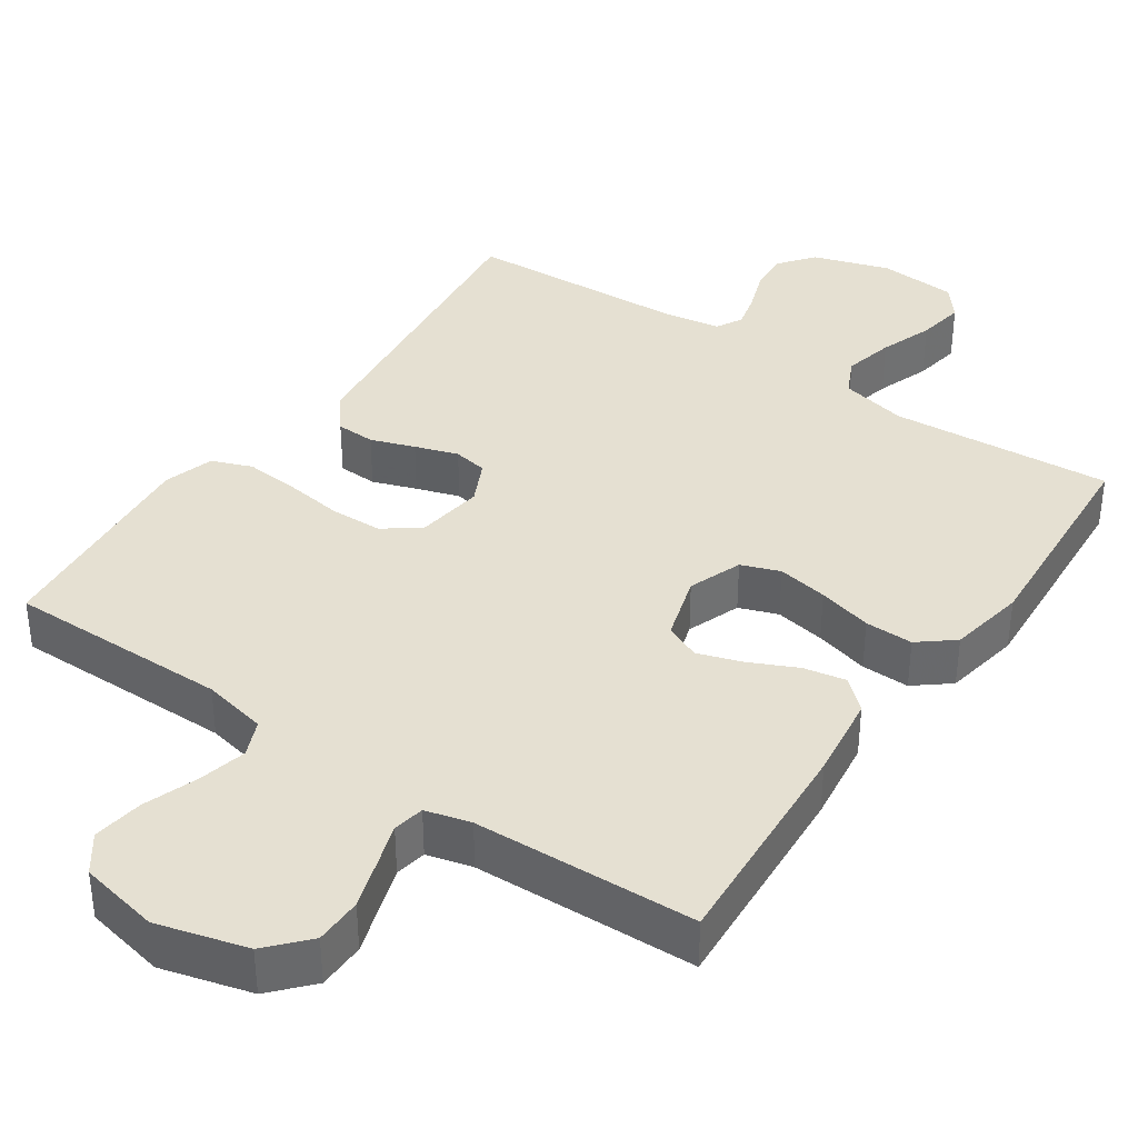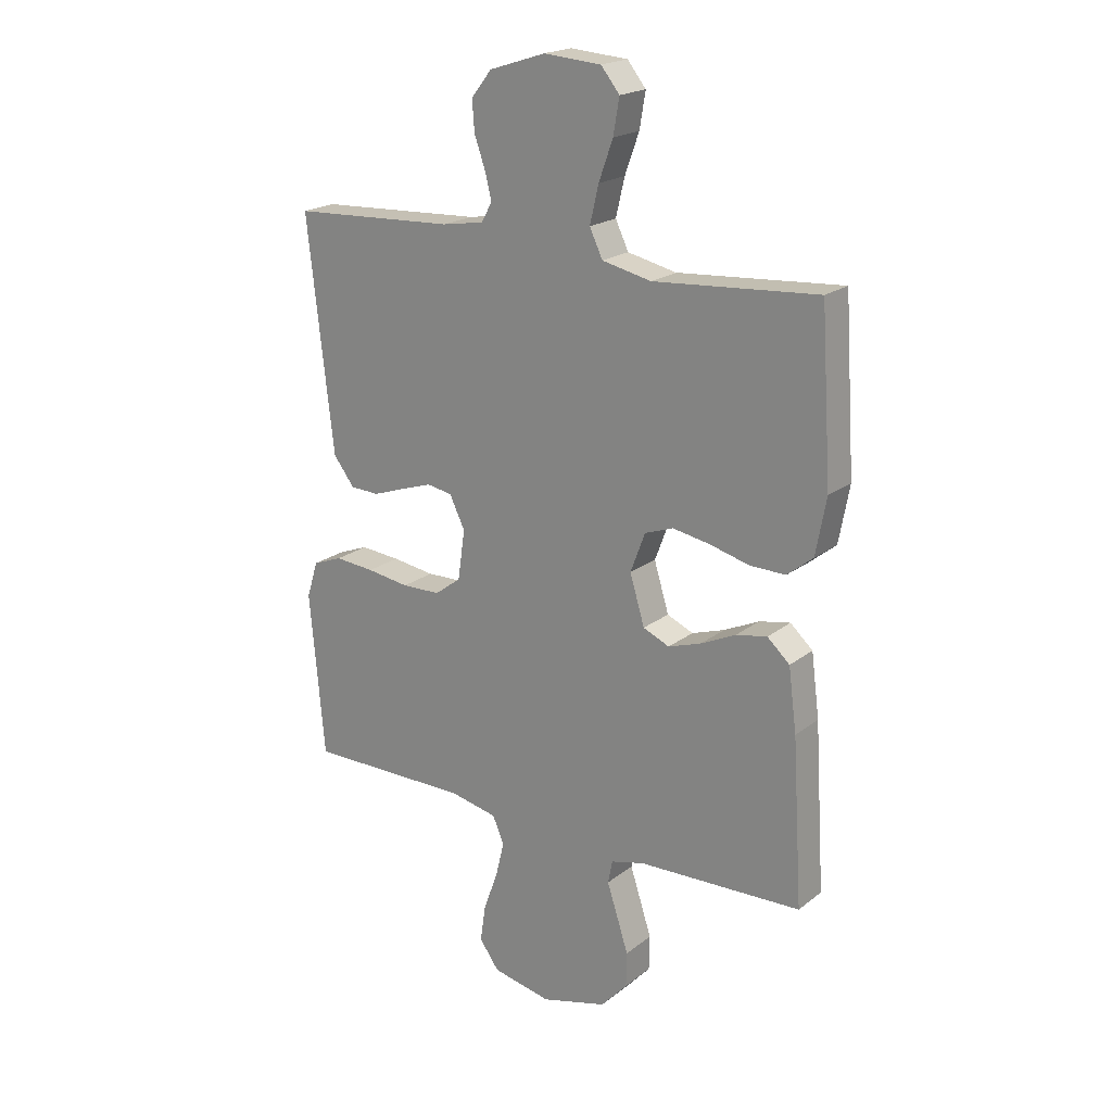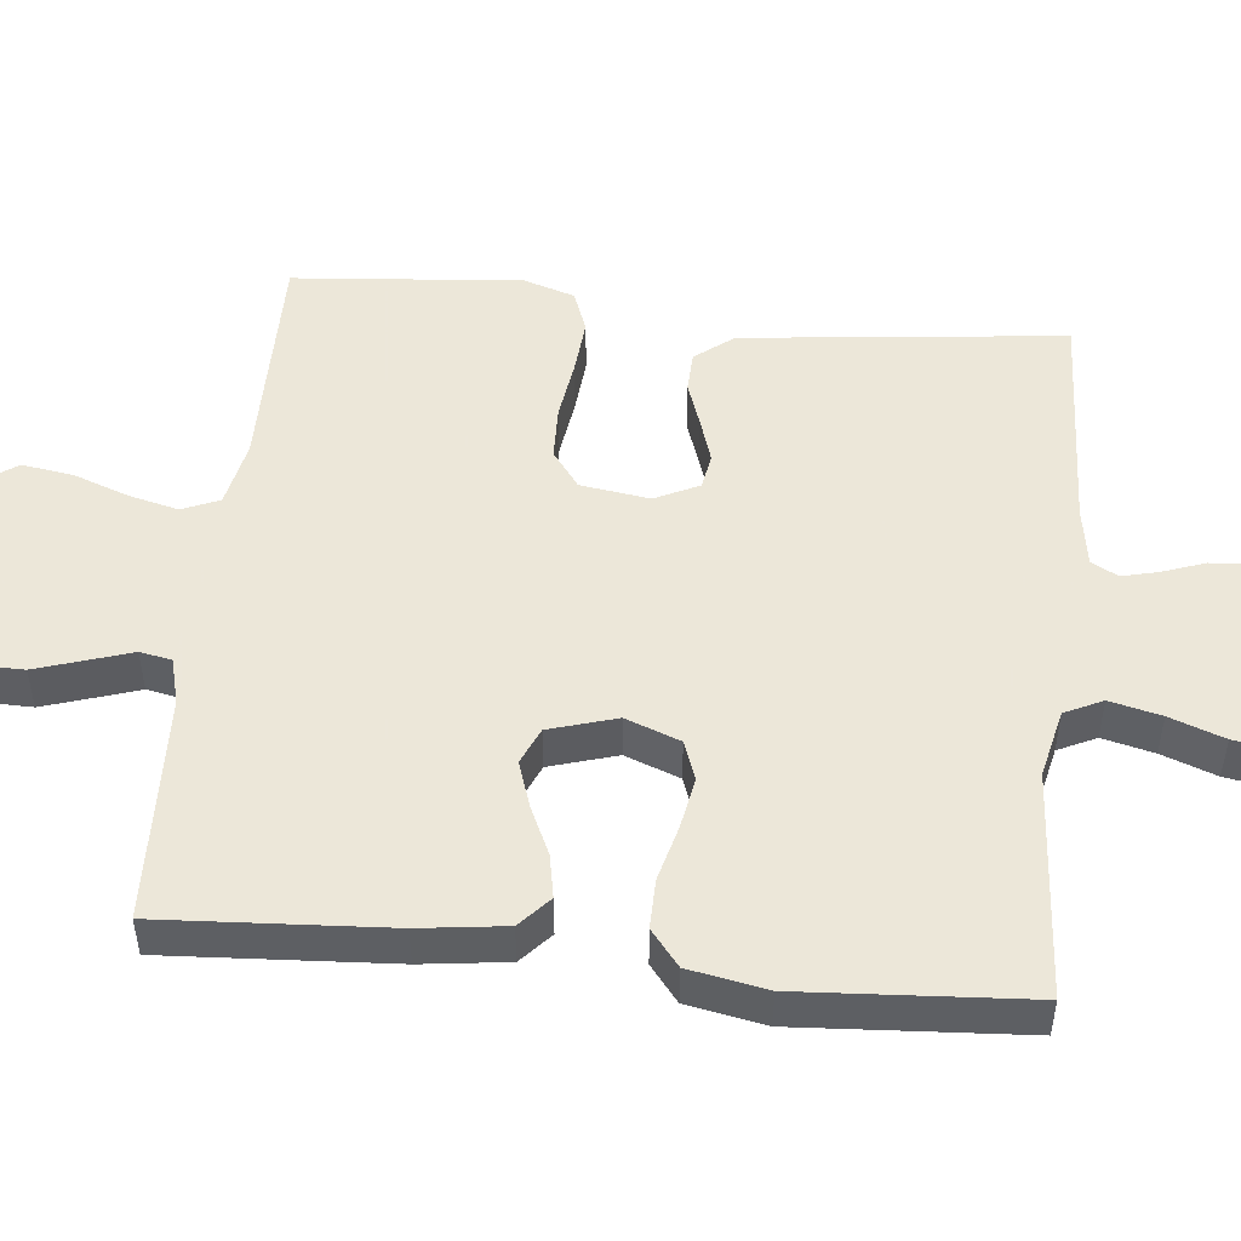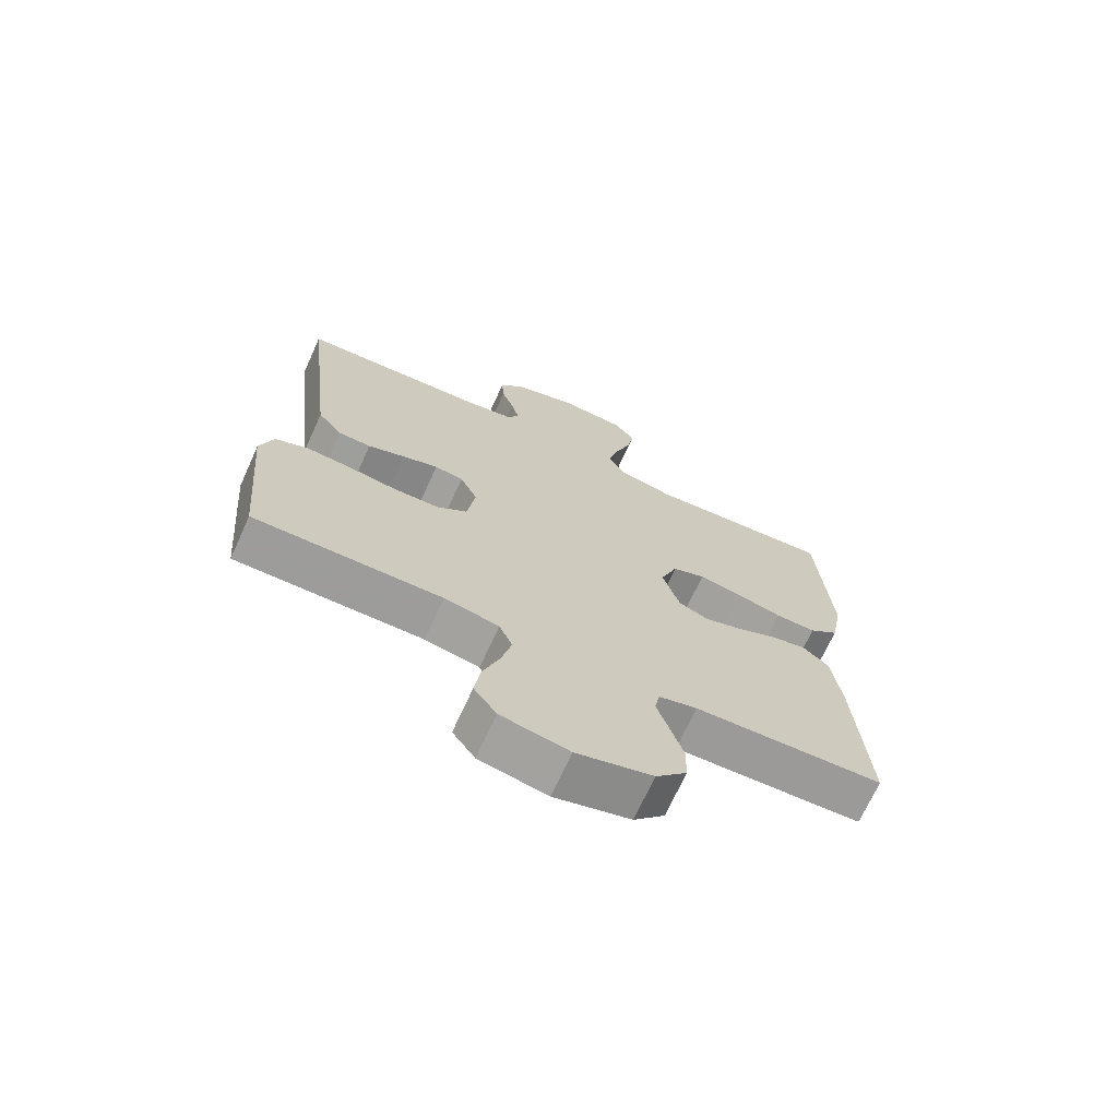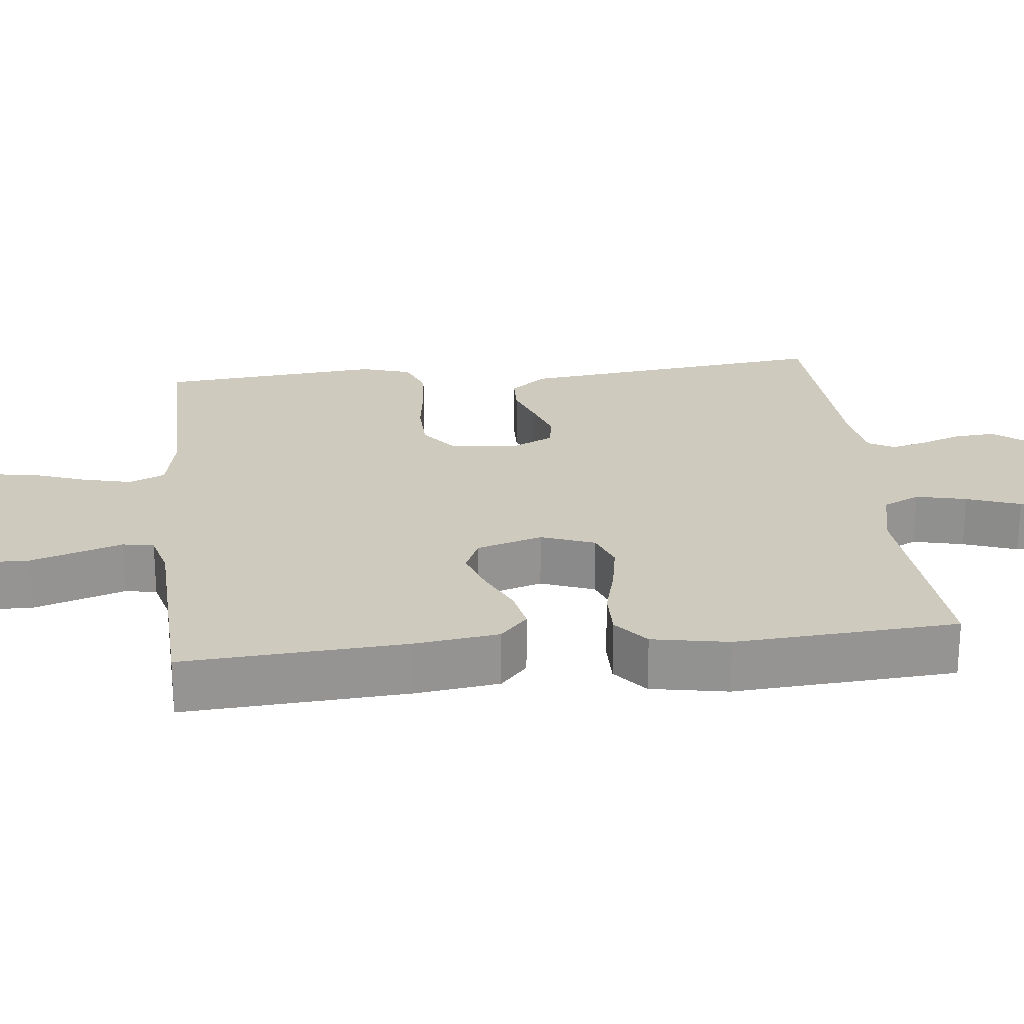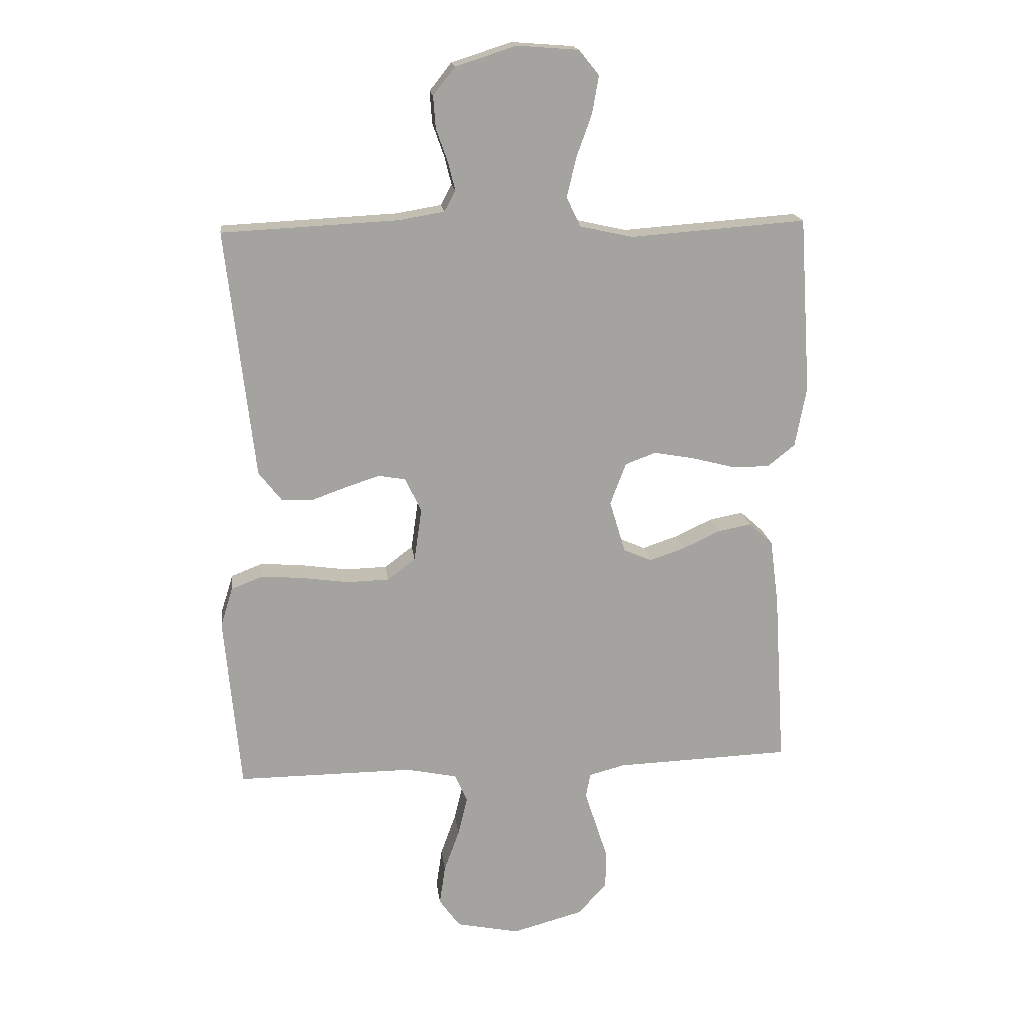
<metadata>
{"format":"obj","ext":"obj","renderer":"f3d","projection":"perspective","resolution":1024,"background":"white","views":[{"elev":37.7,"azim":-145.6,"up":"+Y"},{"elev":20.3,"azim":-143.9,"up":"+Z"},{"elev":50.2,"azim":-84.0,"up":"+Y"},{"elev":-70.1,"azim":155.5,"up":"+Z"},{"elev":23.2,"azim":-96.3,"up":"+Y"},{"elev":17.5,"azim":173.1,"up":"+Z"}]}
</metadata>
<code>
v -0.5 0.07 -0.5
v -0.481 0.07 -0.2
v -0.466 0.07 -0.086
v -0.425 0.07 -0.049
v -0.368 0.07 -0.06
v -0.304 0.07 -0.09
v -0.244 0.07 -0.11
v -0.196 0.07 -0.089
v -0.169 0.07 0
v -0.196 0.07 0.072
v -0.248 0.07 0.091
v -0.316 0.07 0.079
v -0.389 0.07 0.06
v -0.454 0.07 0.059
v -0.501 0.07 0.097
v -0.52 0.07 0.2
v -0.5 0.07 0.5
v -0.2 0.07 0.478
v -0.11 0.07 0.498
v -0.086 0.07 0.548
v -0.102 0.07 0.616
v -0.128 0.07 0.688
v -0.139 0.07 0.752
v -0.105 0.07 0.794
v 0 0.07 0.802
v 0.103 0.07 0.769
v 0.14 0.07 0.722
v 0.136 0.07 0.667
v 0.116 0.07 0.611
v 0.104 0.07 0.563
v 0.123 0.07 0.528
v 0.2 0.07 0.515
v 0.5 0.07 0.5
v 0.466 0.07 0.2
v 0.452 0.07 0.078
v 0.413 0.07 0.028
v 0.36 0.07 0.026
v 0.301 0.07 0.047
v 0.243 0.07 0.066
v 0.197 0.07 0.058
v 0.169 0.07 0
v 0.182 0.07 -0.091
v 0.23 0.07 -0.127
v 0.301 0.07 -0.129
v 0.379 0.07 -0.118
v 0.452 0.07 -0.112
v 0.506 0.07 -0.133
v 0.527 0.07 -0.2
v 0.5 0.07 -0.5
v 0.2 0.07 -0.498
v 0.113 0.07 -0.516
v 0.092 0.07 -0.565
v 0.108 0.07 -0.631
v 0.134 0.07 -0.703
v 0.144 0.07 -0.771
v 0.108 0.07 -0.821
v 0 0.07 -0.843
v -0.121 0.07 -0.81
v -0.17 0.07 -0.756
v -0.171 0.07 -0.692
v -0.15 0.07 -0.627
v -0.131 0.07 -0.569
v -0.139 0.07 -0.527
v -0.2 0.07 -0.511
v -0.5 0 -0.5
v -0.481 0 -0.2
v -0.466 0 -0.086
v -0.425 0 -0.049
v -0.368 0 -0.06
v -0.304 0 -0.09
v -0.244 0 -0.11
v -0.196 0 -0.089
v -0.169 0 0
v -0.196 0 0.072
v -0.248 0 0.091
v -0.316 0 0.079
v -0.389 0 0.06
v -0.454 0 0.059
v -0.501 0 0.097
v -0.52 0 0.2
v -0.5 0 0.5
v -0.2 0 0.478
v -0.11 0 0.498
v -0.086 0 0.548
v -0.102 0 0.616
v -0.128 0 0.688
v -0.139 0 0.752
v -0.105 0 0.794
v 0 0 0.802
v 0.103 0 0.769
v 0.14 0 0.722
v 0.136 0 0.667
v 0.116 0 0.611
v 0.104 0 0.563
v 0.123 0 0.528
v 0.2 0 0.515
v 0.5 0 0.5
v 0.466 0 0.2
v 0.452 0 0.078
v 0.413 0 0.028
v 0.36 0 0.026
v 0.301 0 0.047
v 0.243 0 0.066
v 0.197 0 0.058
v 0.169 0 0
v 0.182 0 -0.091
v 0.23 0 -0.127
v 0.301 0 -0.129
v 0.379 0 -0.118
v 0.452 0 -0.112
v 0.506 0 -0.133
v 0.527 0 -0.2
v 0.5 0 -0.5
v 0.2 0 -0.498
v 0.113 0 -0.516
v 0.092 0 -0.565
v 0.108 0 -0.631
v 0.134 0 -0.703
v 0.144 0 -0.771
v 0.108 0 -0.821
v 0 0 -0.843
v -0.121 0 -0.81
v -0.17 0 -0.756
v -0.171 0 -0.692
v -0.15 0 -0.627
v -0.131 0 -0.569
v -0.139 0 -0.527
v -0.2 0 -0.511
f 59 60 61 62
f 57 58 59 62
f 57 62 63
f 56 57 63
f 53 54 55 56
f 52 53 56 63
f 51 52 63 64
f 47 48 49 50
f 44 45 46 47
f 44 47 50 51
f 35 36 37 38
f 35 38 39
f 32 33 34 35
f 31 32 35 39
f 30 31 39 40
f 26 27 28 29
f 26 29 30
f 25 26 30
f 21 22 23 24
f 20 21 24 25
f 15 16 17 18
f 15 18 19
f 12 13 14 15
f 11 12 15 19
f 10 11 19 20
f 3 4 5 6
f 3 6 7
f 2 3 7
f 1 2 7
f 64 1 7 8
f 43 44 51 64
f 42 43 64 8
f 25 30 40 41
f 9 10 20 25
f 9 25 41 42
f 8 9 42
f 126 125 124 123
f 126 123 122 121
f 127 126 121
f 127 121 120
f 120 119 118 117
f 127 120 117 116
f 128 127 116 115
f 114 113 112 111
f 111 110 109 108
f 115 114 111 108
f 102 101 100 99
f 103 102 99
f 99 98 97 96
f 103 99 96 95
f 104 103 95 94
f 93 92 91 90
f 94 93 90
f 94 90 89
f 88 87 86 85
f 89 88 85 84
f 82 81 80 79
f 83 82 79
f 79 78 77 76
f 83 79 76 75
f 84 83 75 74
f 70 69 68 67
f 71 70 67
f 71 67 66
f 71 66 65
f 72 71 65 128
f 128 115 108 107
f 72 128 107 106
f 105 104 94 89
f 89 84 74 73
f 106 105 89 73
f 106 73 72
f 1 65 66 2
f 2 66 67 3
f 3 67 68 4
f 4 68 69 5
f 5 69 70 6
f 6 70 71 7
f 7 71 72 8
f 8 72 73 9
f 9 73 74 10
f 10 74 75 11
f 11 75 76 12
f 12 76 77 13
f 13 77 78 14
f 14 78 79 15
f 15 79 80 16
f 16 80 81 17
f 17 81 82 18
f 18 82 83 19
f 19 83 84 20
f 20 84 85 21
f 21 85 86 22
f 22 86 87 23
f 23 87 88 24
f 24 88 89 25
f 25 89 90 26
f 26 90 91 27
f 27 91 92 28
f 28 92 93 29
f 29 93 94 30
f 30 94 95 31
f 31 95 96 32
f 32 96 97 33
f 33 97 98 34
f 34 98 99 35
f 35 99 100 36
f 36 100 101 37
f 37 101 102 38
f 38 102 103 39
f 39 103 104 40
f 40 104 105 41
f 41 105 106 42
f 42 106 107 43
f 43 107 108 44
f 44 108 109 45
f 45 109 110 46
f 46 110 111 47
f 47 111 112 48
f 48 112 113 49
f 49 113 114 50
f 50 114 115 51
f 51 115 116 52
f 52 116 117 53
f 53 117 118 54
f 54 118 119 55
f 55 119 120 56
f 56 120 121 57
f 57 121 122 58
f 58 122 123 59
f 59 123 124 60
f 60 124 125 61
f 61 125 126 62
f 62 126 127 63
f 63 127 128 64
f 64 128 65 1

</code>
